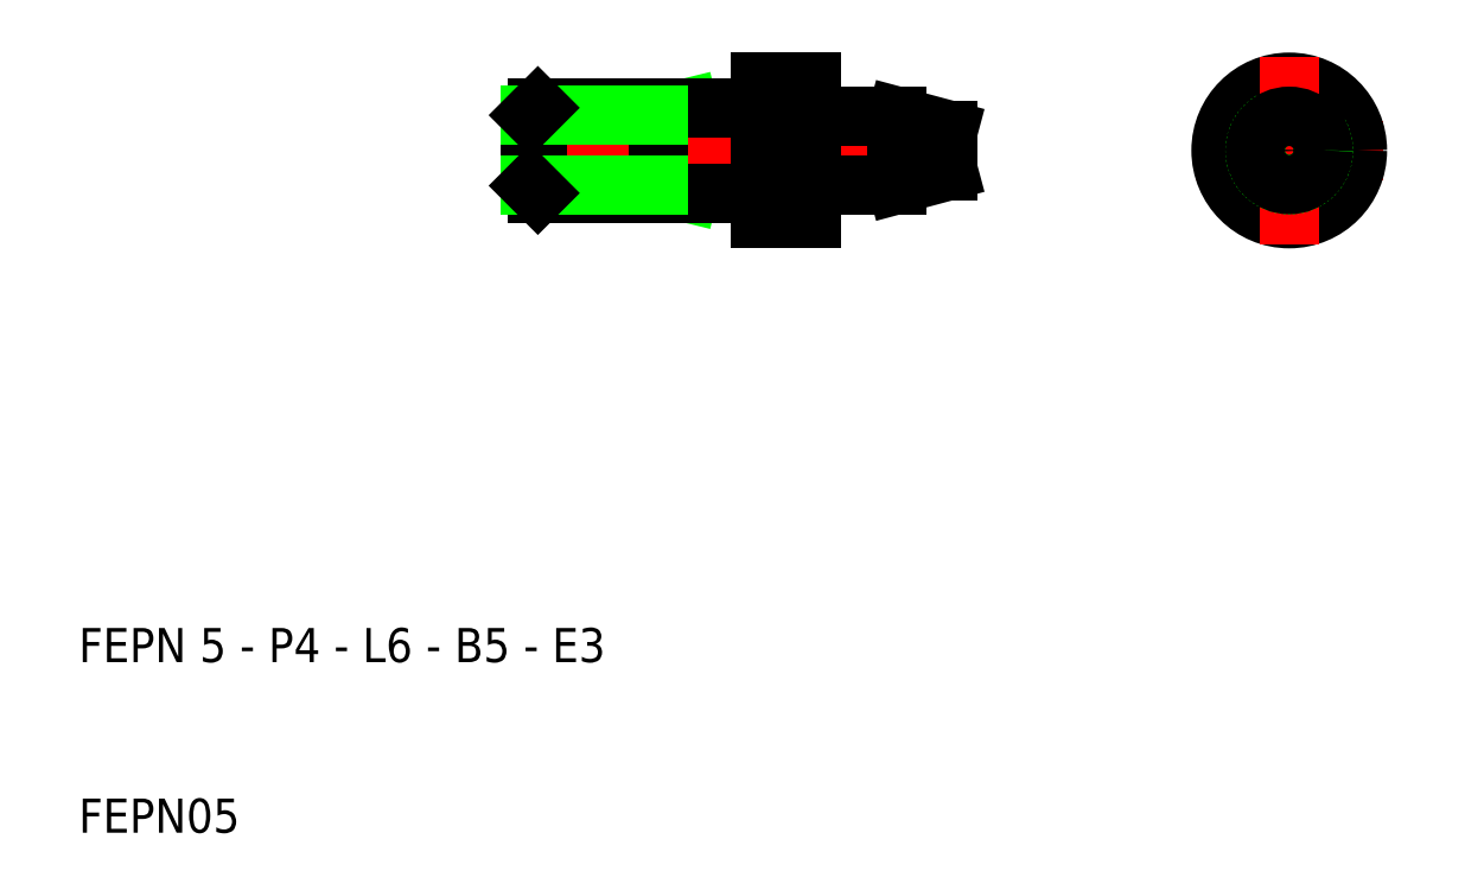
<metadata>
{"format":"dxf","ext":"dxf","renderer":"ezdxf+matplotlib","layout":"modelspace","background":"white","min_lineweight":24,"dpi":150}
</metadata>
<code>
0
SECTION
2
ENTITIES
0
LINE
8
CENTER
10
75.5
20
50
30
0
11
86.5
21
50
31
0
0
CIRCLE
8
0
10
81
20
50
30
0
40
2.5
0
CIRCLE
8
0
10
81
20
50
30
0
40
4
0
TEXT
8
0
10
10
20
10
30
0
40
2
1
FEPN05
0
TEXT
8
0
10
10
20
20
30
0
40
2
1
FEPN 5 - P4 - L6 - B5 - E3
0
LINE
8
0
10
44
20
52.07
30
0
11
45.77
21
52.5
31
0
0
LINE
8
0
10
44
20
47.93
30
0
11
45.77
21
47.5
31
0
0
LINE
8
CENTER
10
35
20
50
30
0
11
62.5
21
50
31
0
0
LINE
8
0
10
36.93
20
47.5
30
0
11
50
21
47.5
31
0
0
LINE
8
0
10
36.93
20
52.5
30
0
11
50
21
52.5
31
0
0
LINE
8
0
10
36.93
20
52.5
30
0
11
36.93
21
47.5
31
0
0
LINE
8
0
10
44
20
52.5
30
0
11
44
21
47.5
31
0
0
LINE
8
0
10
53.2
20
48
30
0
11
58
21
48
31
0
0
LINE
8
0
10
53.2
20
52
30
0
11
58
21
52
31
0
0
LINE
8
0
10
53
20
52.2
30
0
11
53
21
47.8
31
0
0
LINE
8
0
10
50
20
52.5
30
0
11
50
21
47.5
31
0
0
LINE
8
0
10
50
20
46
30
0
11
53
21
46
31
0
0
LINE
8
0
10
50
20
47.5
30
0
11
50
21
46
31
0
0
LINE
8
0
10
53
20
46
30
0
11
53
21
47.8
31
0
0
ARC
8
0
10
53.2
20
47.8
30
0
40
0.2
50
90
51
180
0
LINE
8
0
10
50
20
54
30
0
11
53
21
54
31
0
0
LINE
8
0
10
50
20
52.5
30
0
11
50
21
54
31
0
0
LINE
8
0
10
53
20
54
30
0
11
53
21
52.2
31
0
0
ARC
8
0
10
53.2
20
52.2
30
0
40
0.2
50
180
51
270
0
LINE
8
0
10
58
20
52
30
0
11
58
21
48
31
0
0
LINE
8
0
10
61
20
51.2
30
0
11
61
21
48.8
31
0
0
LINE
8
0
10
58
20
48
30
0
11
61
21
48.8
31
0
0
LINE
8
0
10
58
20
52
30
0
11
61
21
51.2
31
0
0
LINE
8
CENTER
10
81
20
55.5
30
0
11
81
21
44.5
31
0
0
ARC
8
0
10
81
20
50
30
0
40
2.01
50
120
51
30
0
CIRCLE
8
0
10
81
20
50
30
0
40
2
0
CIRCLE
8
0
10
81
20
50
30
0
40
1.196
0
LINE
8
0
10
36.5
20
52.07
30
0
11
36.5
21
47.93
31
0
0
LINE
8
0
10
36.5
20
47.93
30
0
11
44
21
47.93
31
0
0
LINE
8
0
10
36.5
20
52.07
30
0
11
44
21
52.07
31
0
0
LINE
8
0
10
36.93
20
52.5
30
0
11
36.5
21
52.07
31
0
0
LINE
8
0
10
36.5
20
47.93
30
0
11
36.93
21
47.5
31
0
0
ENDSEC
0
EOF

</code>
